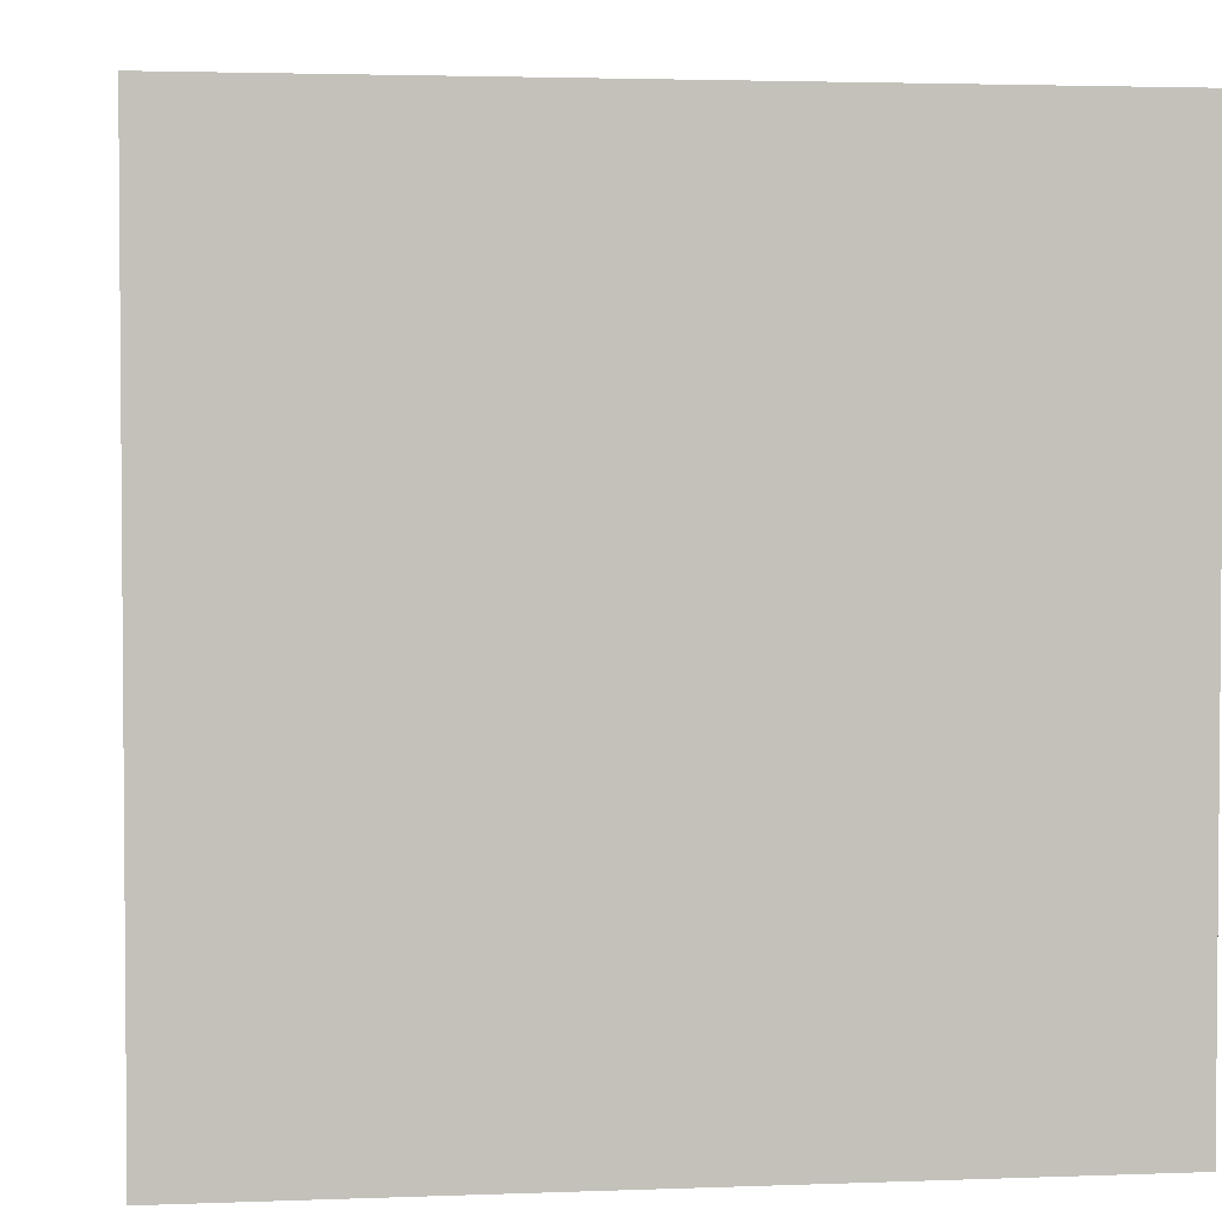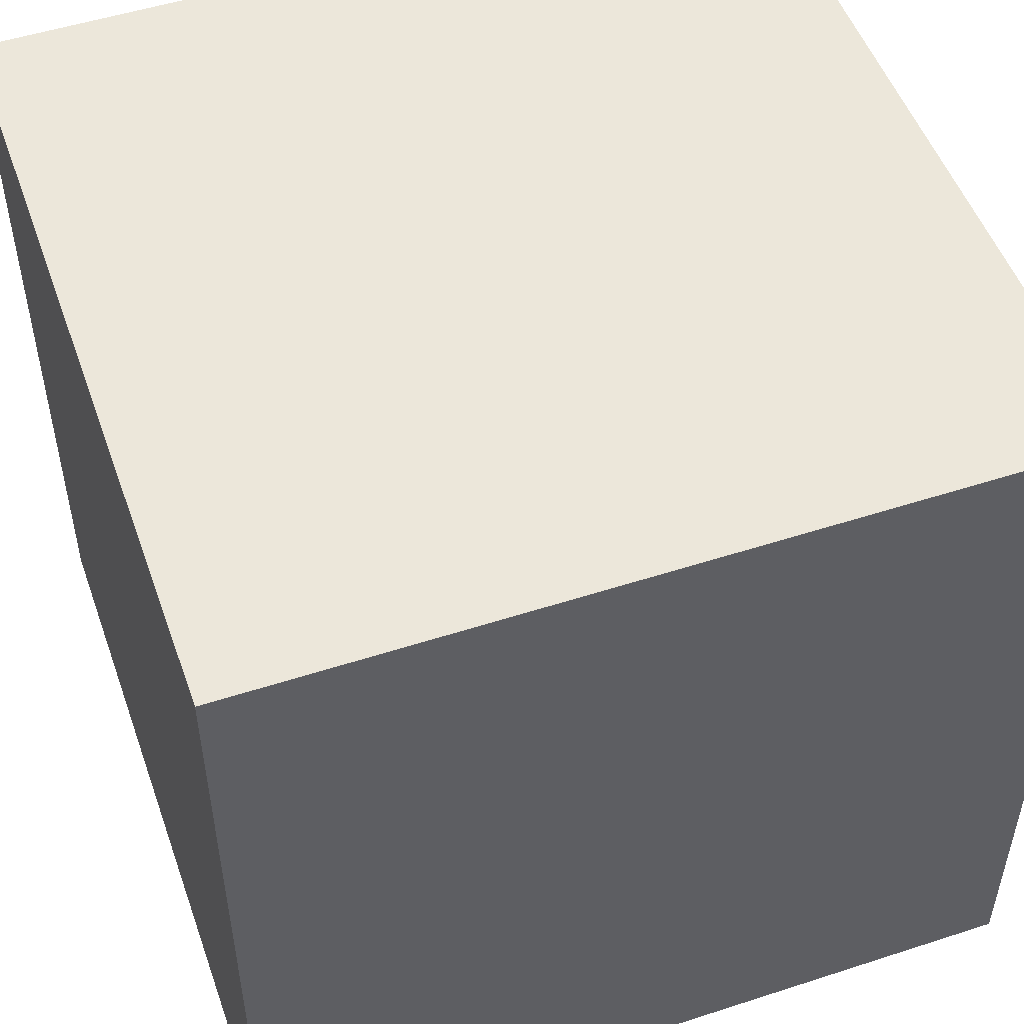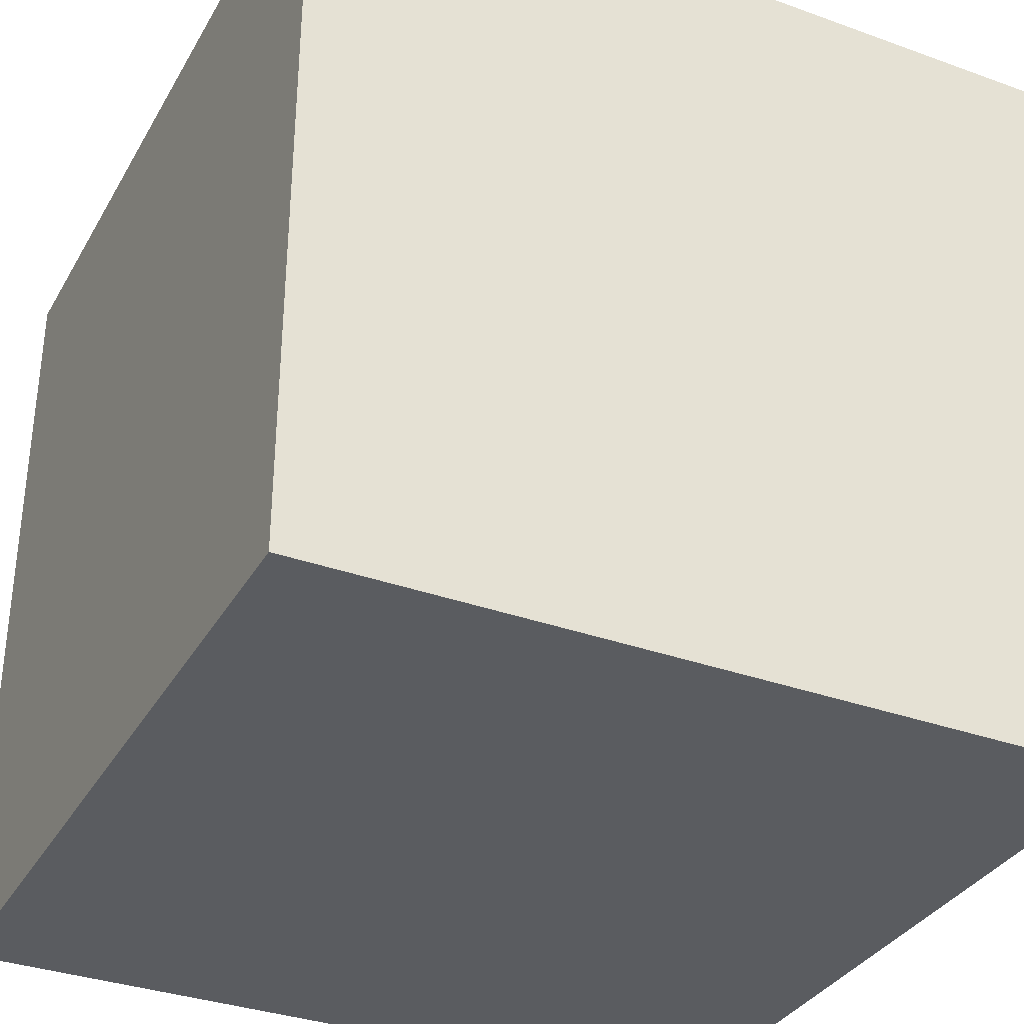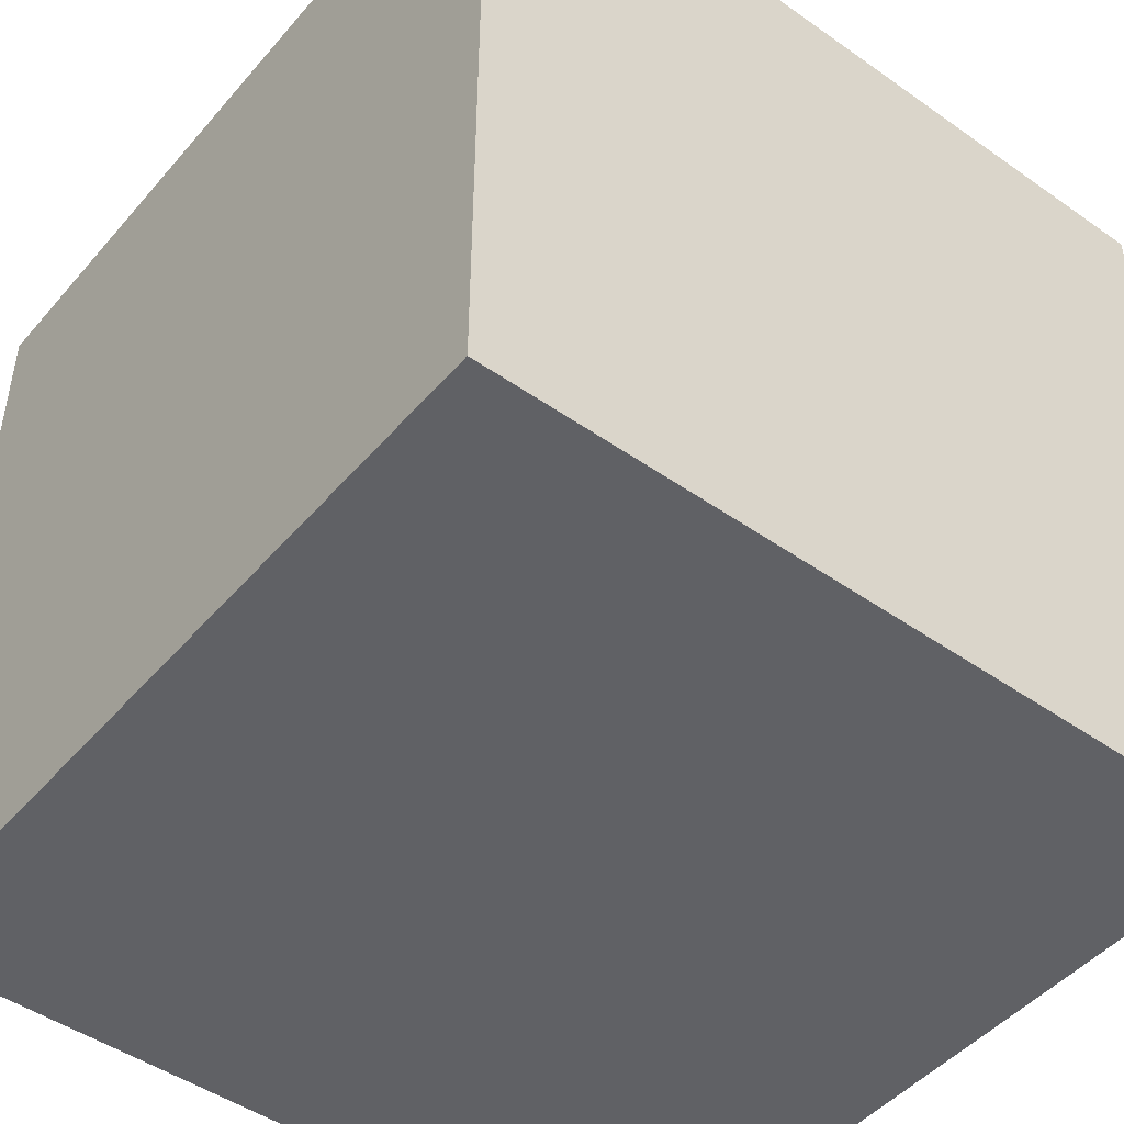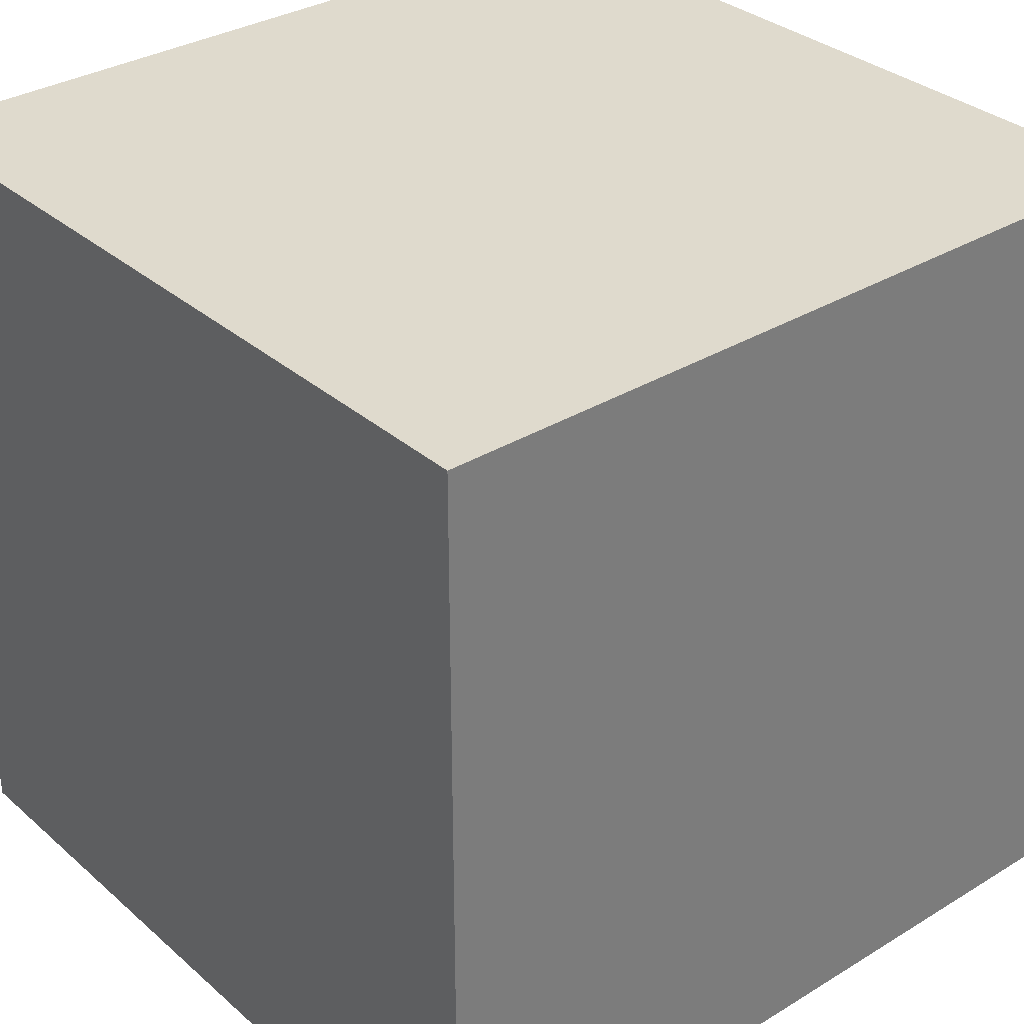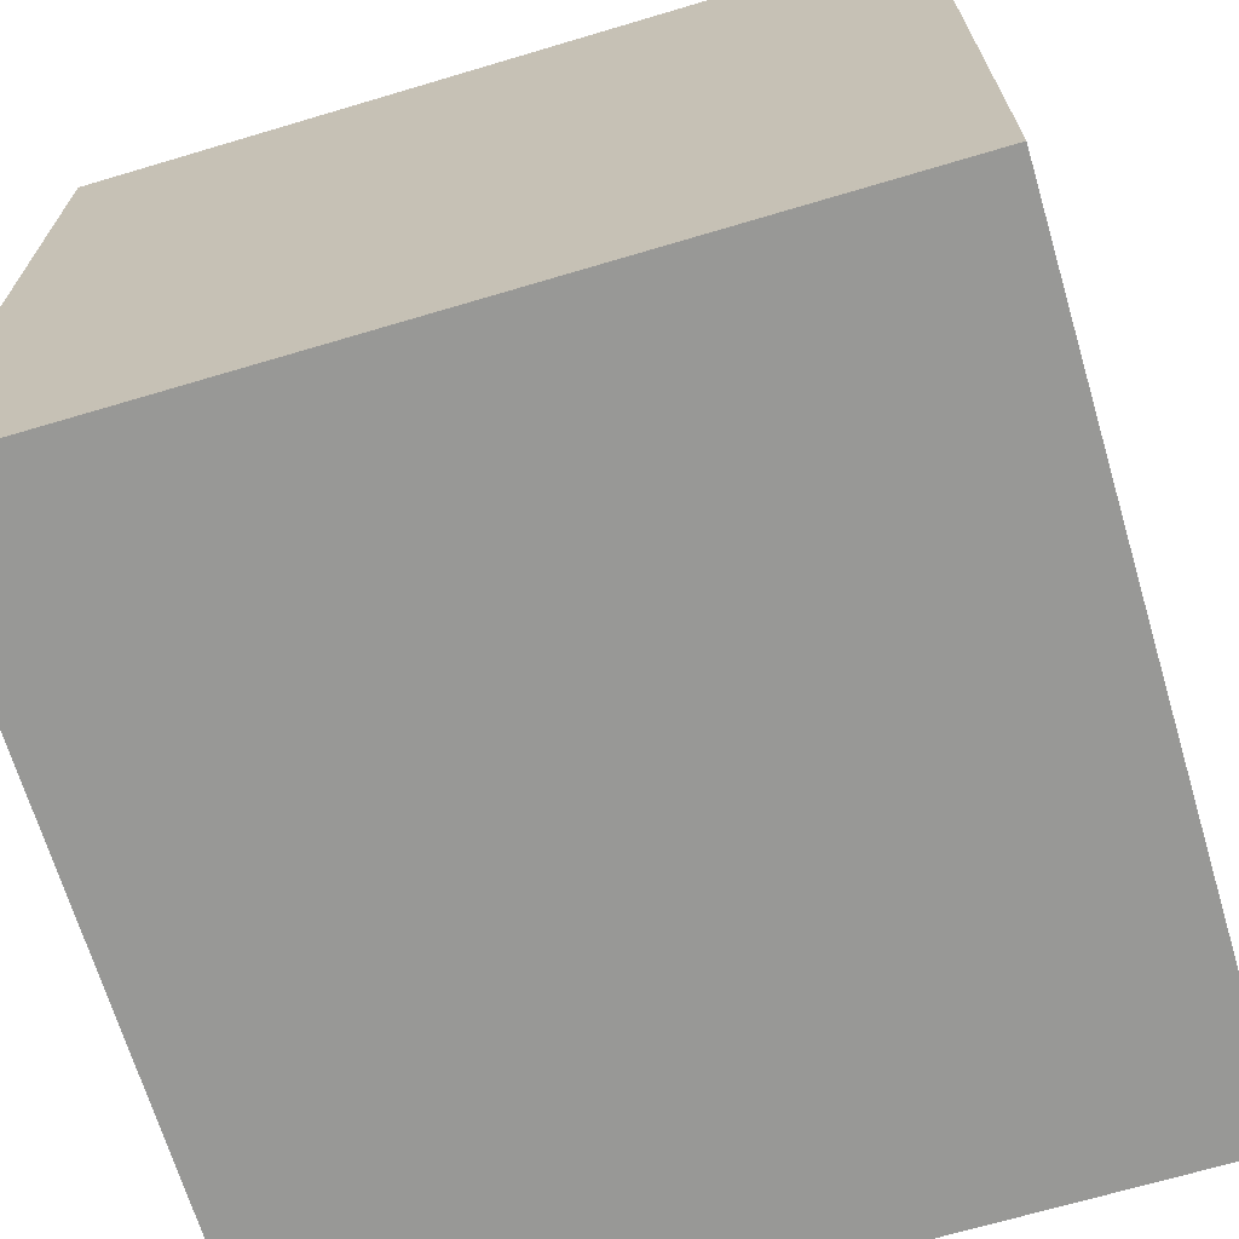
<metadata>
{"format":"obj","ext":"obj","renderer":"f3d","projection":"perspective","resolution":1024,"background":"white","views":[{"elev":2.9,"azim":-97.6,"up":"+Z"},{"elev":51.5,"azim":-19.4,"up":"+Z"},{"elev":-34.2,"azim":154.0,"up":"+Z"},{"elev":-47.3,"azim":-38.4,"up":"+Z"},{"elev":32.8,"azim":49.9,"up":"+Z"},{"elev":-68.5,"azim":106.6,"up":"+Y"}]}
</metadata>
<code>
o Cube
v 1 -1 -1
v 1 -1 1
v -1 -1 1
v -1 -1 -1
v 1 1 -1
v 1 1 1
v -1 1 1
v -1 1 -1
f 1 2 3 4
f 5 8 7 6
f 1 5 6 2
f 2 6 7 3
f 3 7 8 4
f 5 1 4 8

</code>
